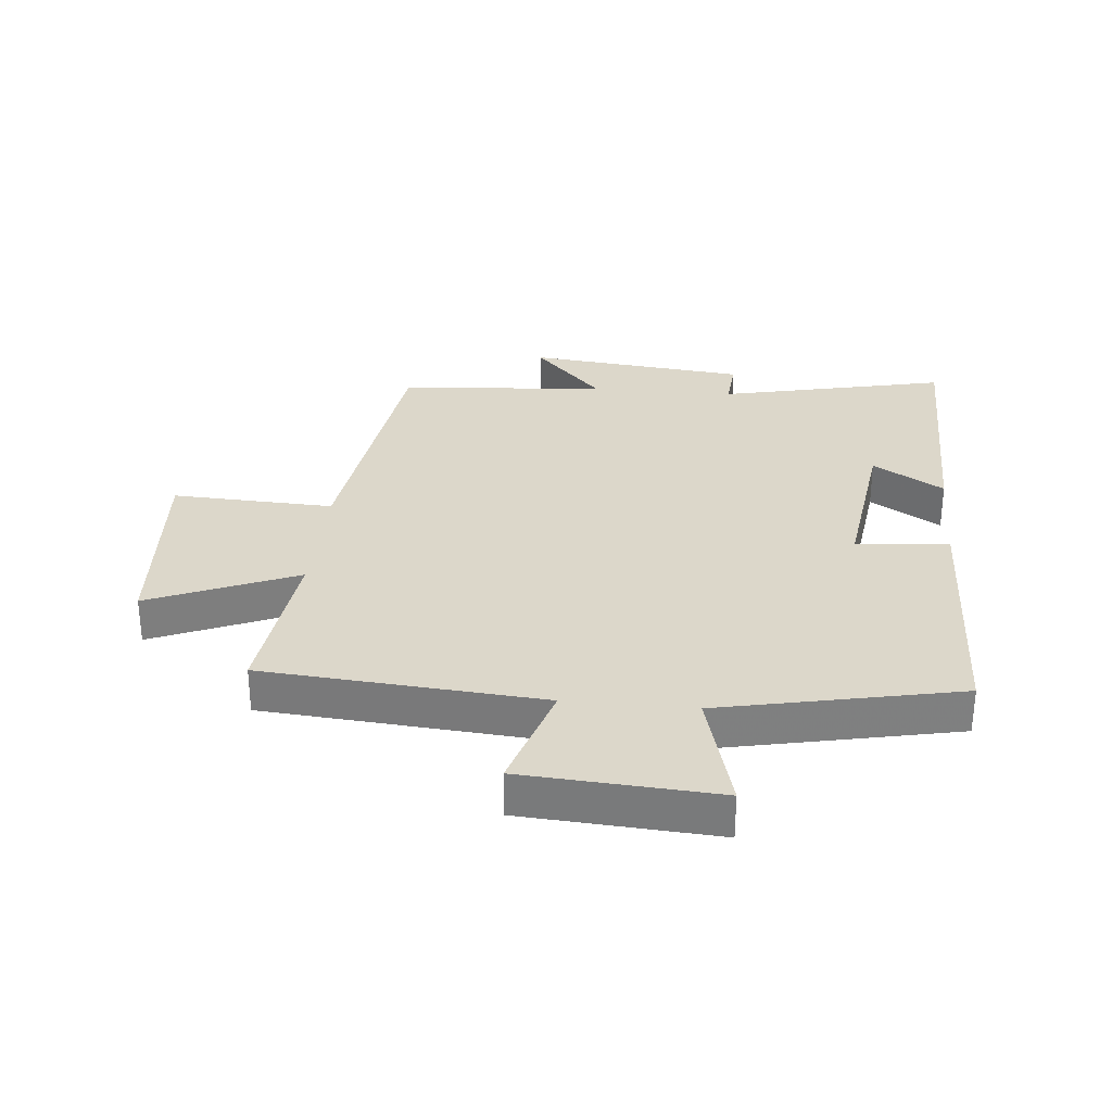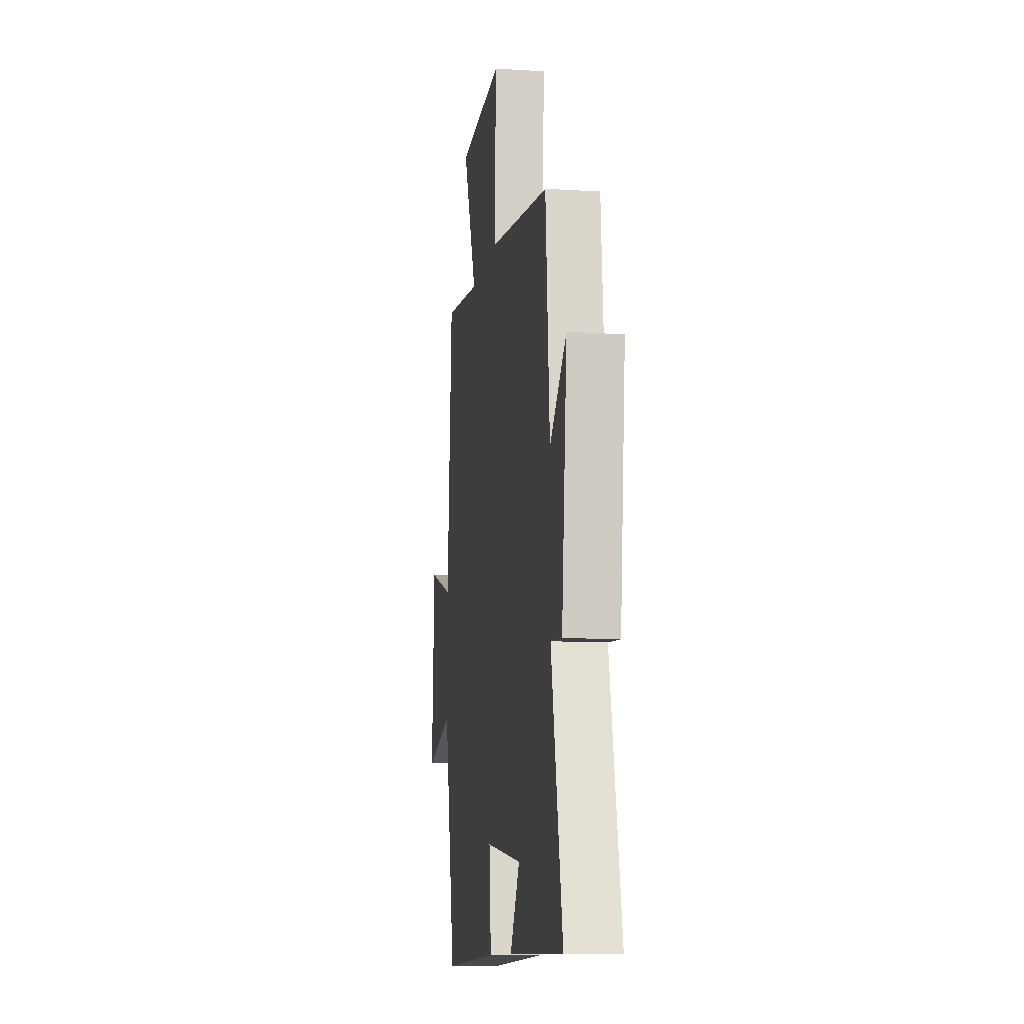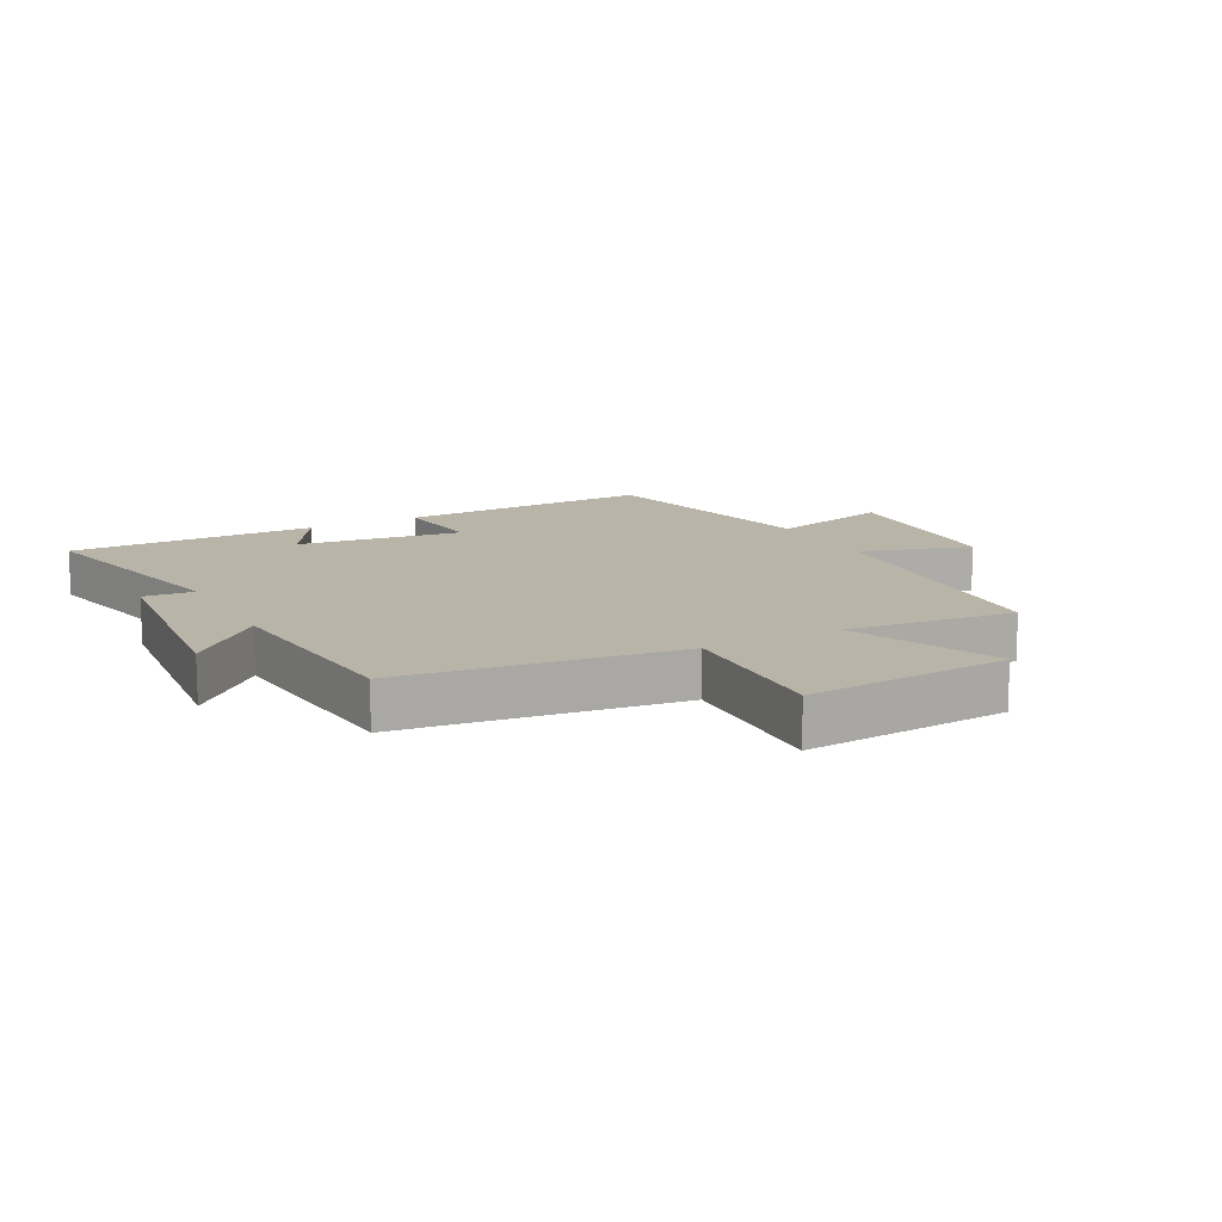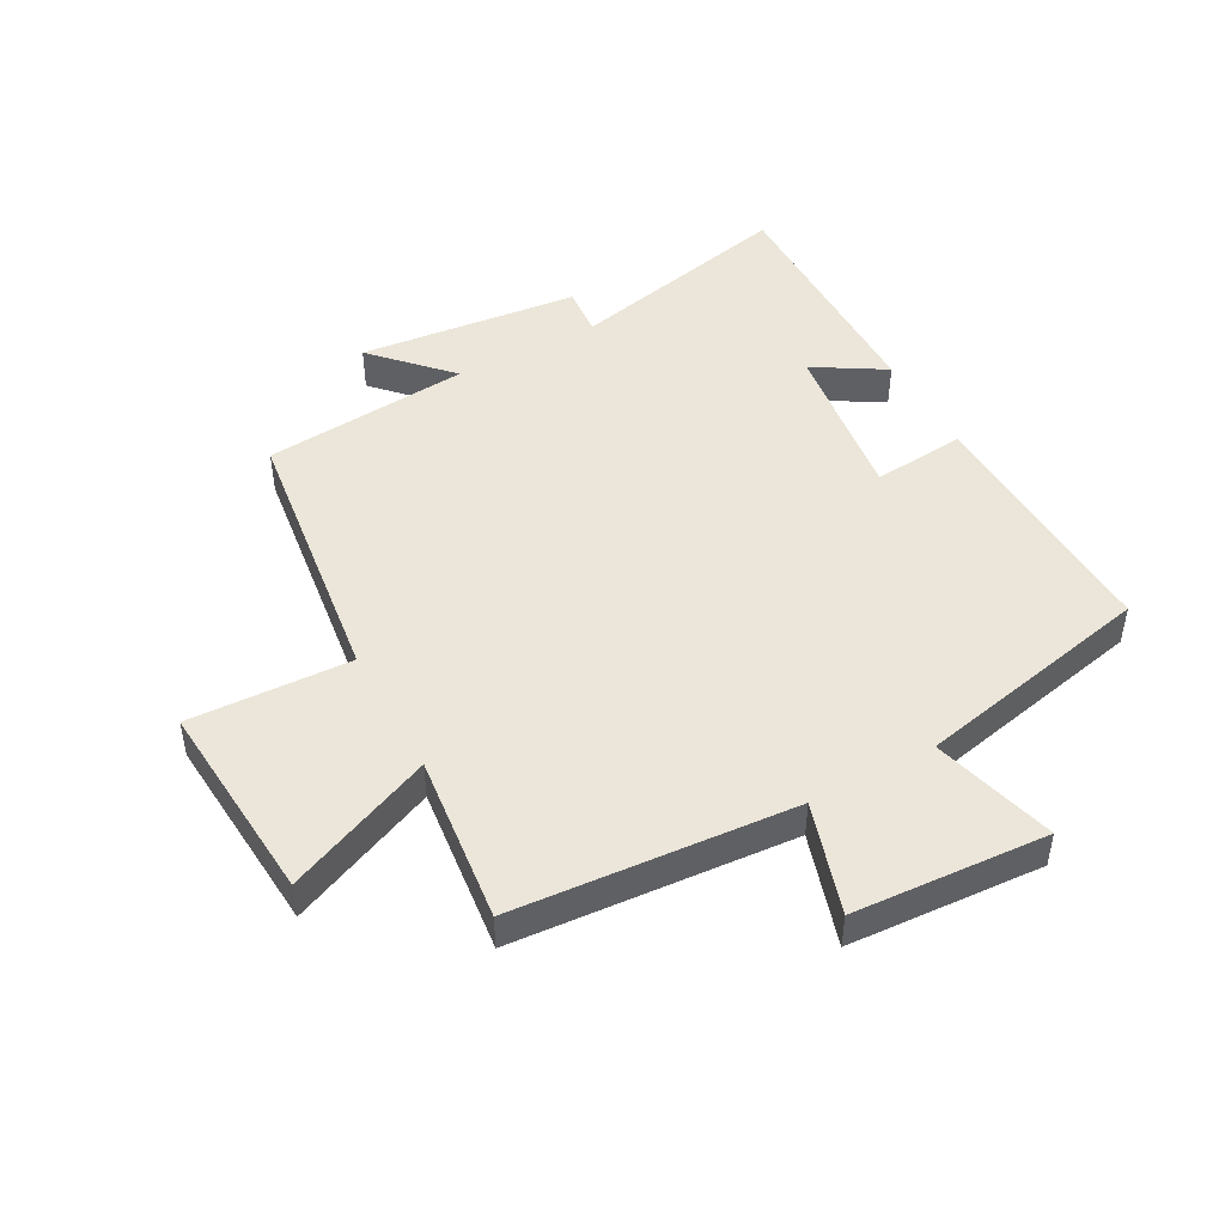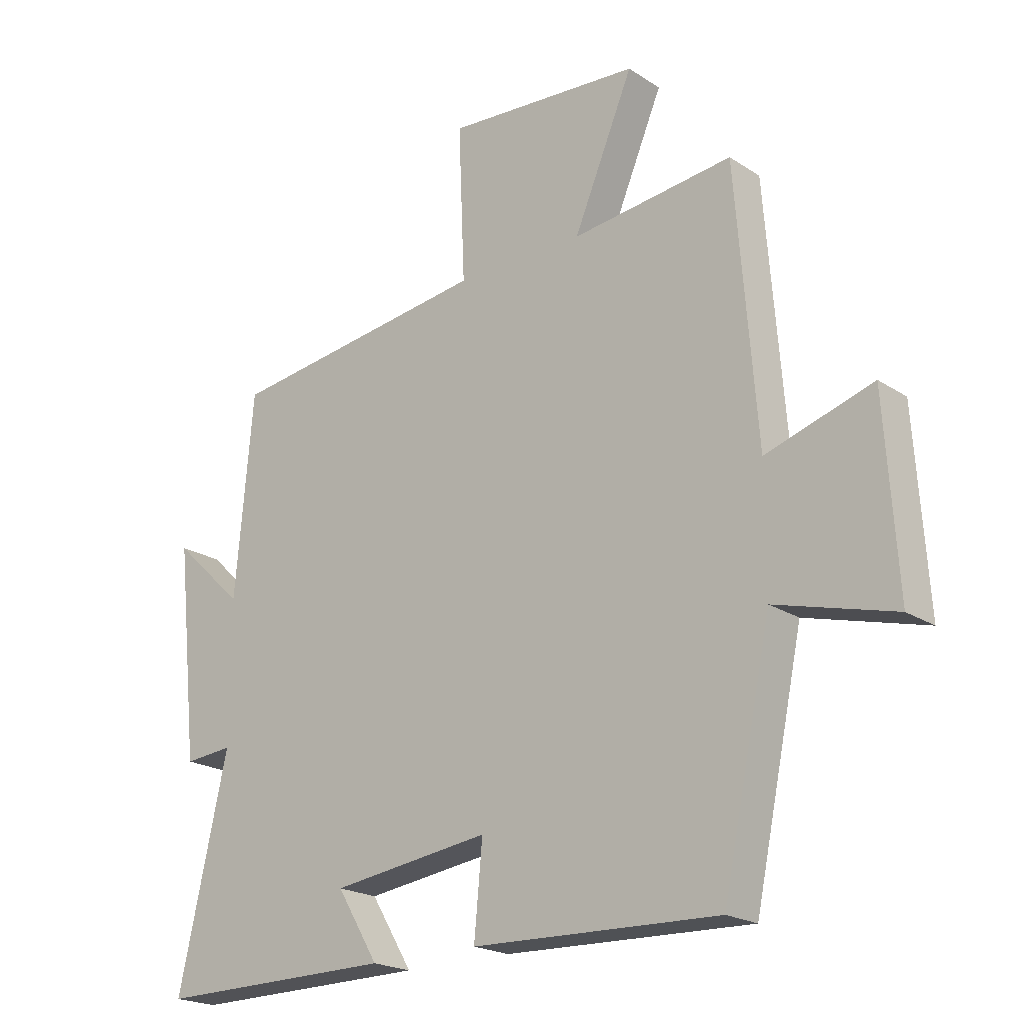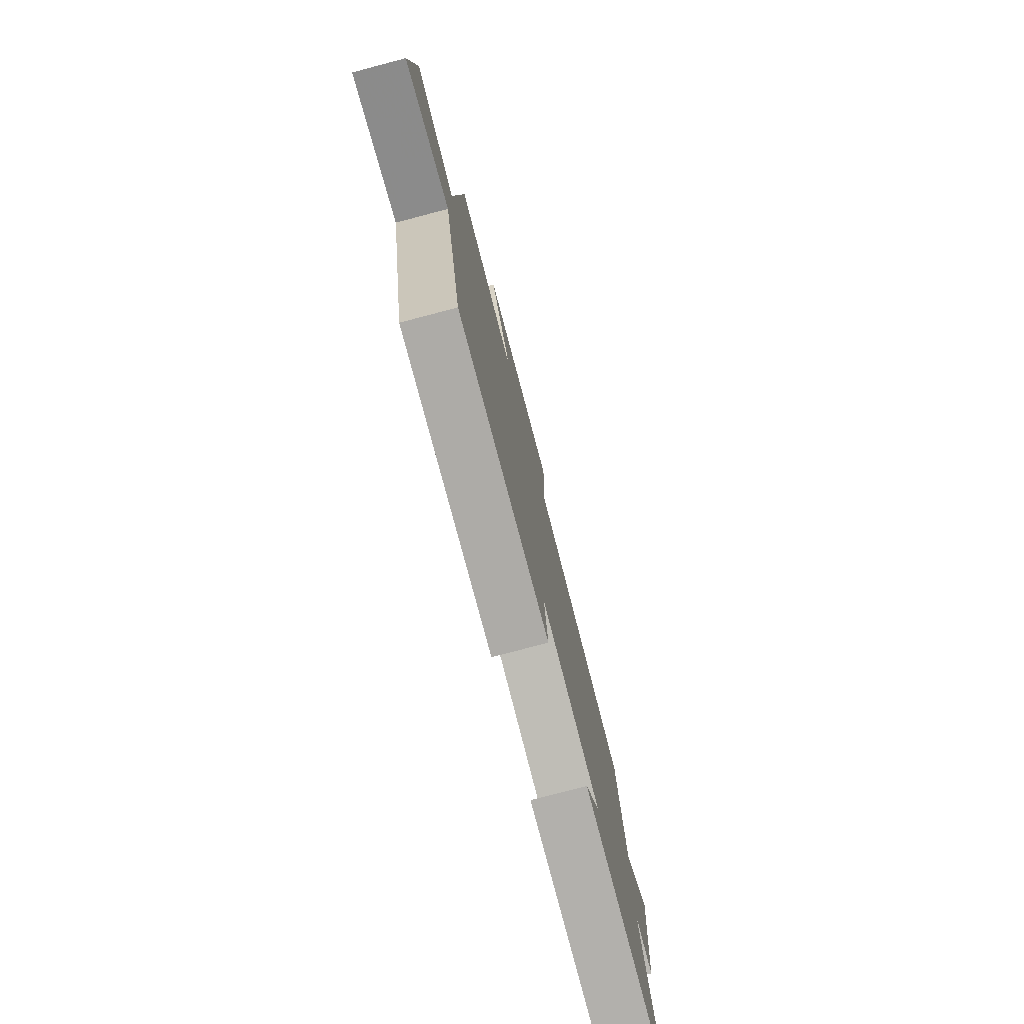
<metadata>
{"format":"obj","ext":"obj","renderer":"f3d","projection":"perspective","resolution":1024,"background":"white","views":[{"elev":30.5,"azim":95.5,"up":"+Y"},{"elev":-10.6,"azim":-98.6,"up":"+Z"},{"elev":13.2,"azim":-28.1,"up":"+Y"},{"elev":46.9,"azim":61.3,"up":"+Y"},{"elev":-20.9,"azim":40.7,"up":"+Z"},{"elev":-78.1,"azim":104.7,"up":"+Z"}]}
</metadata>
<code>
v 0.465 0.07 0.531
v 0.5 0.07 0.078
v 0.68 0.07 0.134
v 0.7 0.07 -0.18
v 0.5 0.07 -0.126
v 0.418 0.07 -0.513
v 0.003 0.07 -0.5
v 0.017 0.07 -0.349
v -0.251 0.07 -0.385
v -0.181 0.07 -0.5
v -0.583 0.07 -0.504
v -0.5 0.07 -0.134
v -0.582 0.07 -0.141
v -0.62 0.07 0.217
v -0.5 0.07 0.104
v -0.47 0.07 0.441
v -0.025 0.07 0.5
v -0.036 0.07 0.762
v 0.294 0.07 0.738
v 0.193 0.07 0.5
v 0.465 0 0.531
v 0.5 0 0.078
v 0.68 0 0.134
v 0.7 0 -0.18
v 0.5 0 -0.126
v 0.418 0 -0.513
v 0.003 0 -0.5
v 0.017 0 -0.349
v -0.251 0 -0.385
v -0.181 0 -0.5
v -0.583 0 -0.504
v -0.5 0 -0.134
v -0.582 0 -0.141
v -0.62 0 0.217
v -0.5 0 0.104
v -0.47 0 0.441
v -0.025 0 0.5
v -0.036 0 0.762
v 0.294 0 0.738
v 0.193 0 0.5
f 17 18 19 20
f 15 16 17 20
f 15 20 1 2
f 12 13 14 15
f 12 15 2
f 9 10 11 12
f 8 9 12 2
f 5 6 7 8
f 5 8 2 3
f 3 4 5
f 40 39 38 37
f 40 37 36 35
f 22 21 40 35
f 35 34 33 32
f 22 35 32
f 32 31 30 29
f 22 32 29 28
f 28 27 26 25
f 23 22 28 25
f 25 24 23
f 1 21 22 2
f 2 22 23 3
f 3 23 24 4
f 4 24 25 5
f 5 25 26 6
f 6 26 27 7
f 7 27 28 8
f 8 28 29 9
f 9 29 30 10
f 10 30 31 11
f 11 31 32 12
f 12 32 33 13
f 13 33 34 14
f 14 34 35 15
f 15 35 36 16
f 16 36 37 17
f 17 37 38 18
f 18 38 39 19
f 19 39 40 20
f 20 40 21 1

</code>
